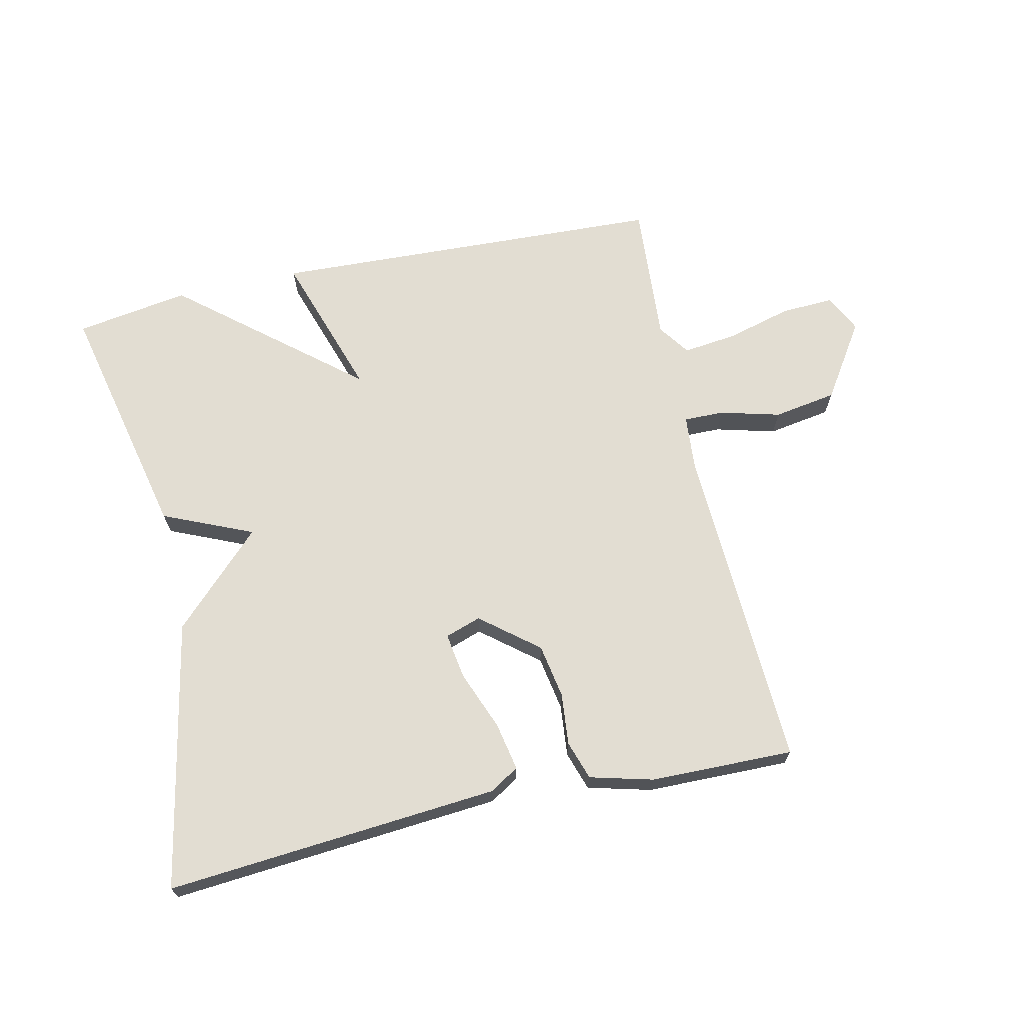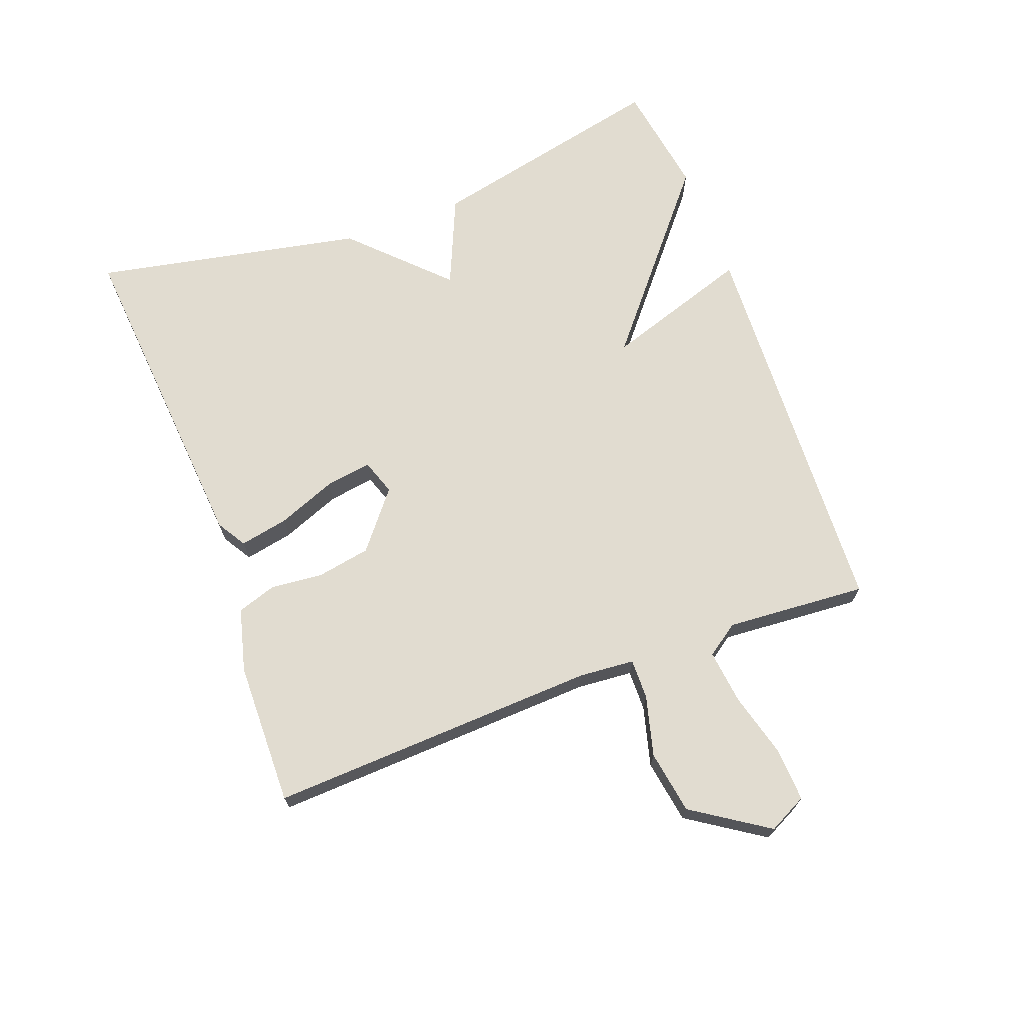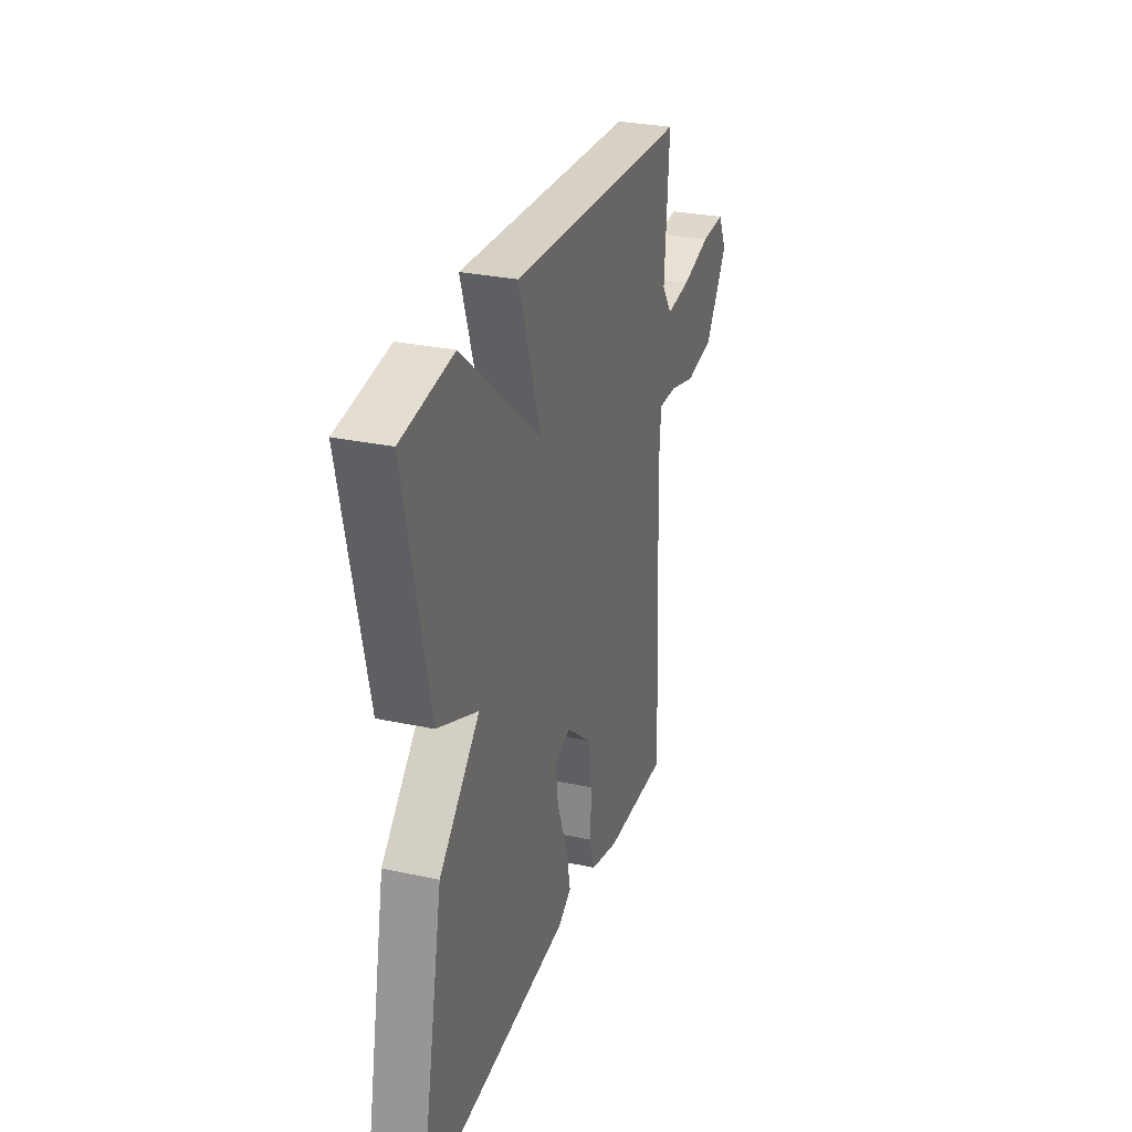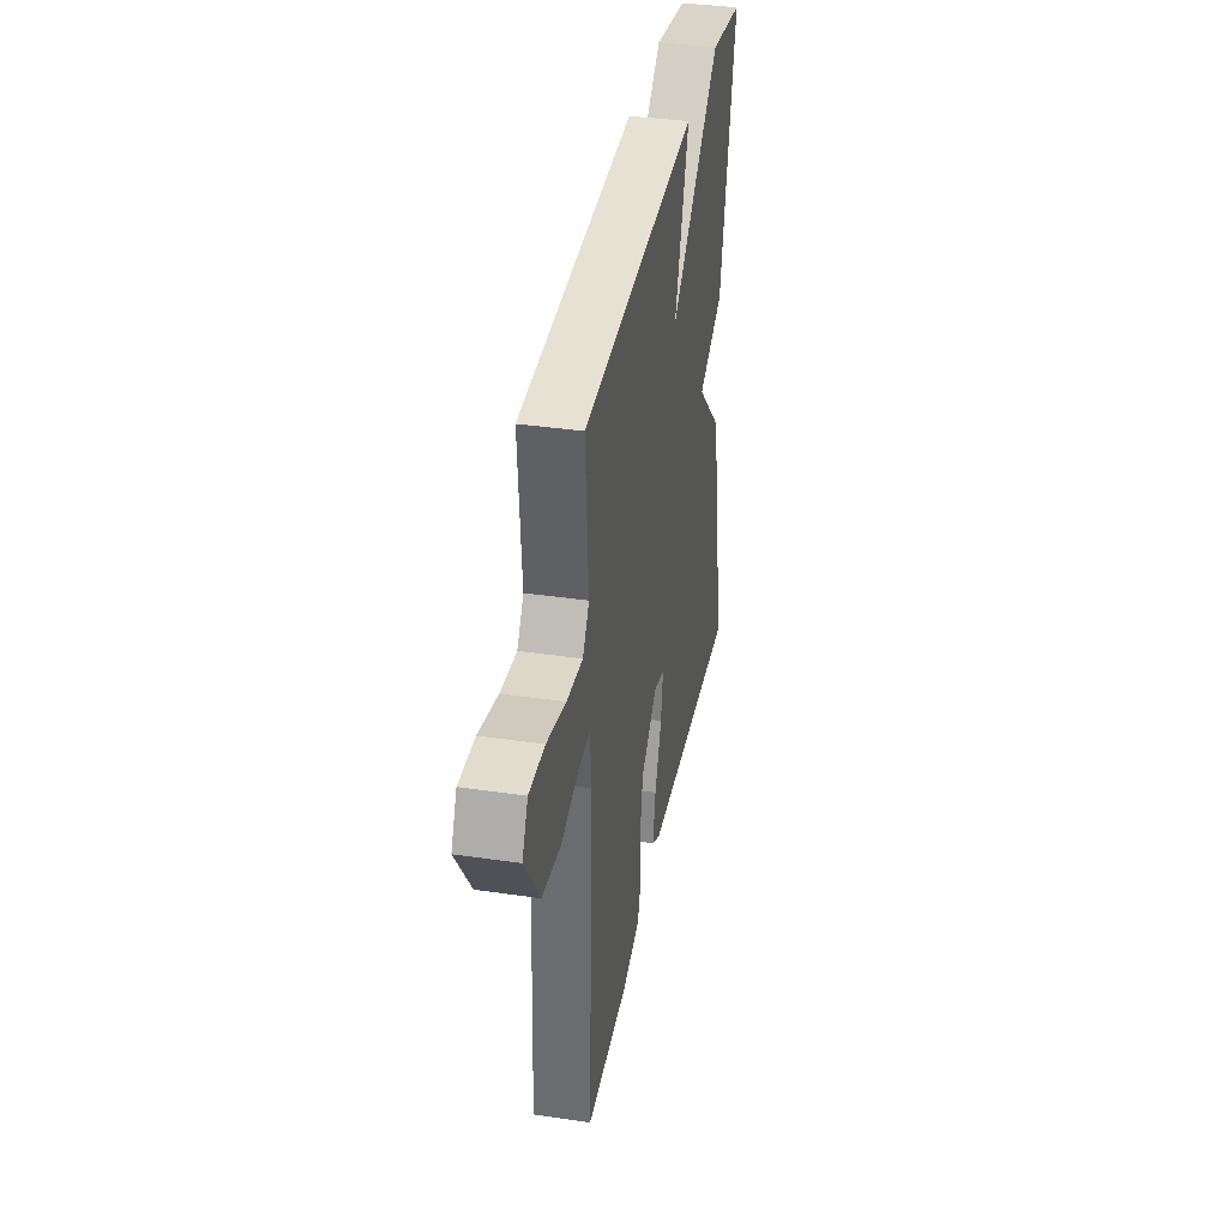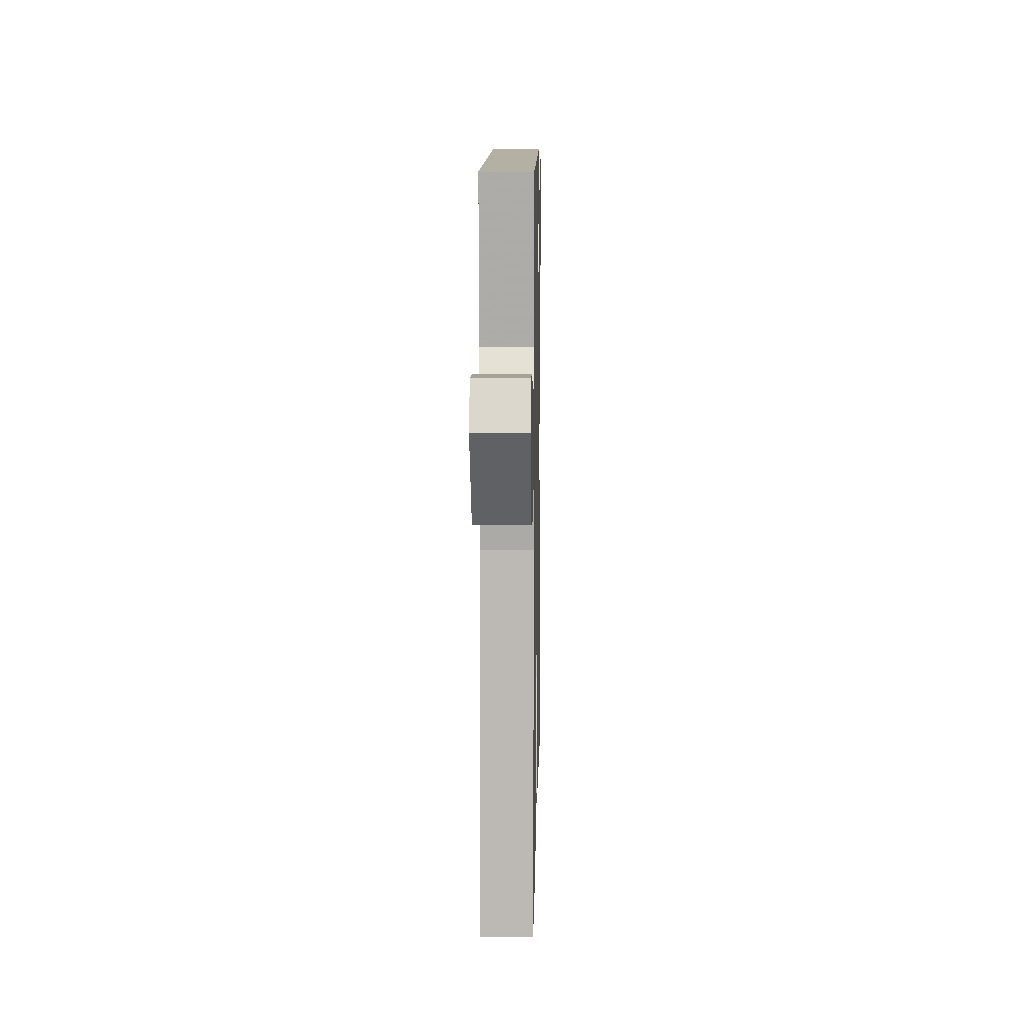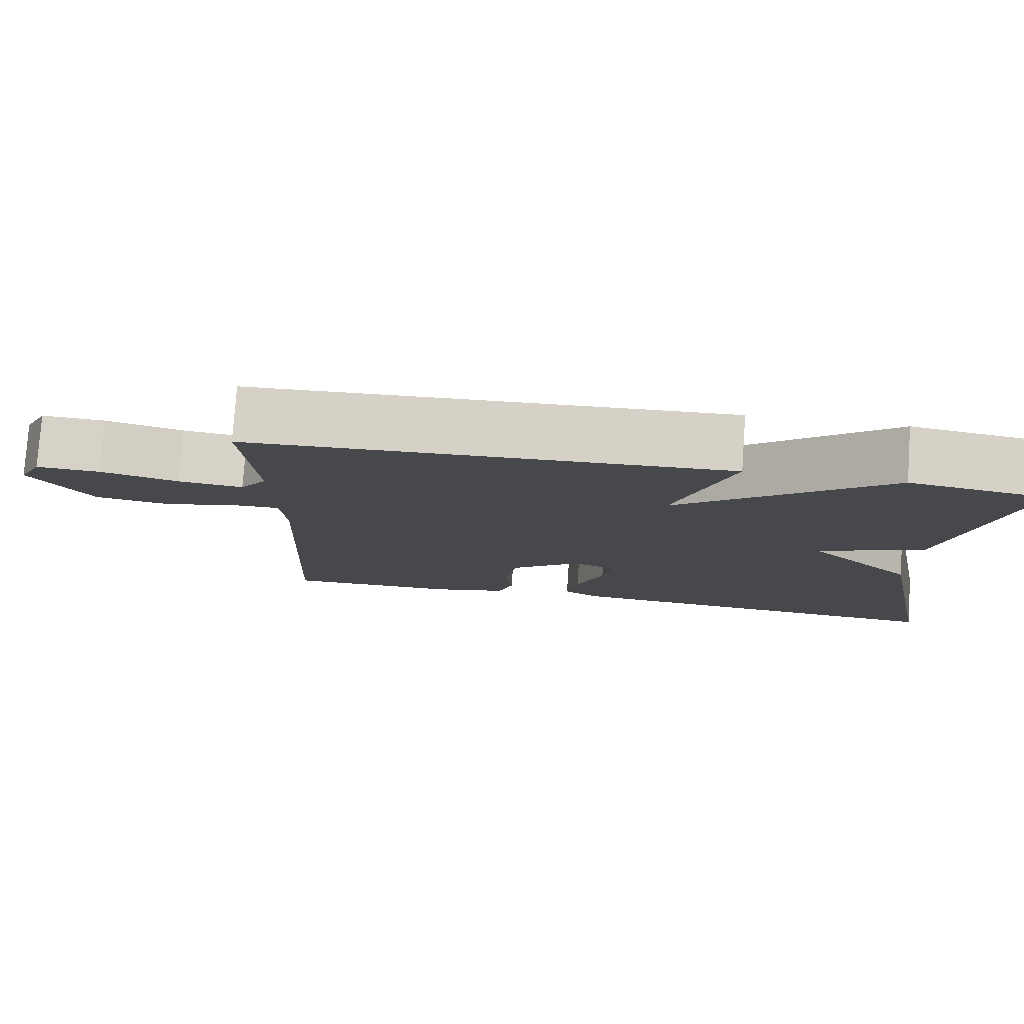
<metadata>
{"format":"obj","ext":"obj","renderer":"f3d","projection":"perspective","resolution":1024,"background":"white","views":[{"elev":68.3,"azim":167.4,"up":"+Y"},{"elev":69.4,"azim":-110.5,"up":"+Y"},{"elev":28.9,"azim":107.7,"up":"+Z"},{"elev":37.2,"azim":-79.3,"up":"+Z"},{"elev":9.1,"azim":-88.8,"up":"+Z"},{"elev":78.5,"azim":4.0,"up":"+Z"}]}
</metadata>
<code>
v -0.5 0.07 -0.5
v -0.477 0.07 0.015
v -0.484 0.07 0.102
v -0.547 0.07 0.101
v -0.641 0.07 0.076
v -0.74 0.07 0.092
v -0.818 0.07 0.21
v -0.788 0.07 0.27
v -0.705 0.07 0.266
v -0.604 0.07 0.239
v -0.519 0.07 0.229
v -0.484 0.07 0.279
v -0.5 0.07 0.5
v 0.122 0.07 0.528
v 0.047 0.07 0.299
v 0.322 0.07 0.528
v 0.5 0.07 0.5
v 0.416 0.07 0.121
v 0.276 0.07 0.06
v 0.416 0.07 -0.079
v 0.5 0.07 -0.5
v -0.021 0.07 -0.458
v -0.067 0.07 -0.43
v -0.052 0.07 -0.354
v -0.016 0.07 -0.262
v -0.005 0.07 -0.19
v -0.061 0.07 -0.171
v -0.15 0.07 -0.243
v -0.165 0.07 -0.328
v -0.157 0.07 -0.409
v -0.177 0.07 -0.47
v -0.276 0.07 -0.496
v -0.5 0 -0.5
v -0.477 0 0.015
v -0.484 0 0.102
v -0.547 0 0.101
v -0.641 0 0.076
v -0.74 0 0.092
v -0.818 0 0.21
v -0.788 0 0.27
v -0.705 0 0.266
v -0.604 0 0.239
v -0.519 0 0.229
v -0.484 0 0.279
v -0.5 0 0.5
v 0.122 0 0.528
v 0.047 0 0.299
v 0.322 0 0.528
v 0.5 0 0.5
v 0.416 0 0.121
v 0.276 0 0.06
v 0.416 0 -0.079
v 0.5 0 -0.5
v -0.021 0 -0.458
v -0.067 0 -0.43
v -0.052 0 -0.354
v -0.016 0 -0.262
v -0.005 0 -0.19
v -0.061 0 -0.171
v -0.15 0 -0.243
v -0.165 0 -0.328
v -0.157 0 -0.409
v -0.177 0 -0.47
v -0.276 0 -0.496
f 32 1 2
f 31 32 2
f 30 31 2
f 29 30 2
f 28 29 2 3
f 27 28 3
f 26 27 3
f 23 24 25
f 22 23 25
f 21 22 25
f 20 21 25
f 19 20 25
f 19 25 26
f 17 18 19
f 16 17 19
f 15 16 19
f 15 19 26 3
f 12 13 14 15
f 15 3 4
f 12 15 4
f 11 12 4
f 8 9 10
f 7 8 10
f 6 7 10
f 5 6 10
f 4 5 10
f 4 10 11
f 34 33 64
f 34 64 63
f 34 63 62
f 34 62 61
f 35 34 61 60
f 35 60 59
f 35 59 58
f 57 56 55
f 57 55 54
f 57 54 53
f 57 53 52
f 57 52 51
f 58 57 51
f 51 50 49
f 51 49 48
f 51 48 47
f 35 58 51 47
f 47 46 45 44
f 36 35 47
f 36 47 44
f 36 44 43
f 42 41 40
f 42 40 39
f 42 39 38
f 42 38 37
f 42 37 36
f 43 42 36
f 1 33 34 2
f 2 34 35 3
f 3 35 36 4
f 4 36 37 5
f 5 37 38 6
f 6 38 39 7
f 7 39 40 8
f 8 40 41 9
f 9 41 42 10
f 10 42 43 11
f 11 43 44 12
f 12 44 45 13
f 13 45 46 14
f 14 46 47 15
f 15 47 48 16
f 16 48 49 17
f 17 49 50 18
f 18 50 51 19
f 19 51 52 20
f 20 52 53 21
f 21 53 54 22
f 22 54 55 23
f 23 55 56 24
f 24 56 57 25
f 25 57 58 26
f 26 58 59 27
f 27 59 60 28
f 28 60 61 29
f 29 61 62 30
f 30 62 63 31
f 31 63 64 32
f 32 64 33 1

</code>
